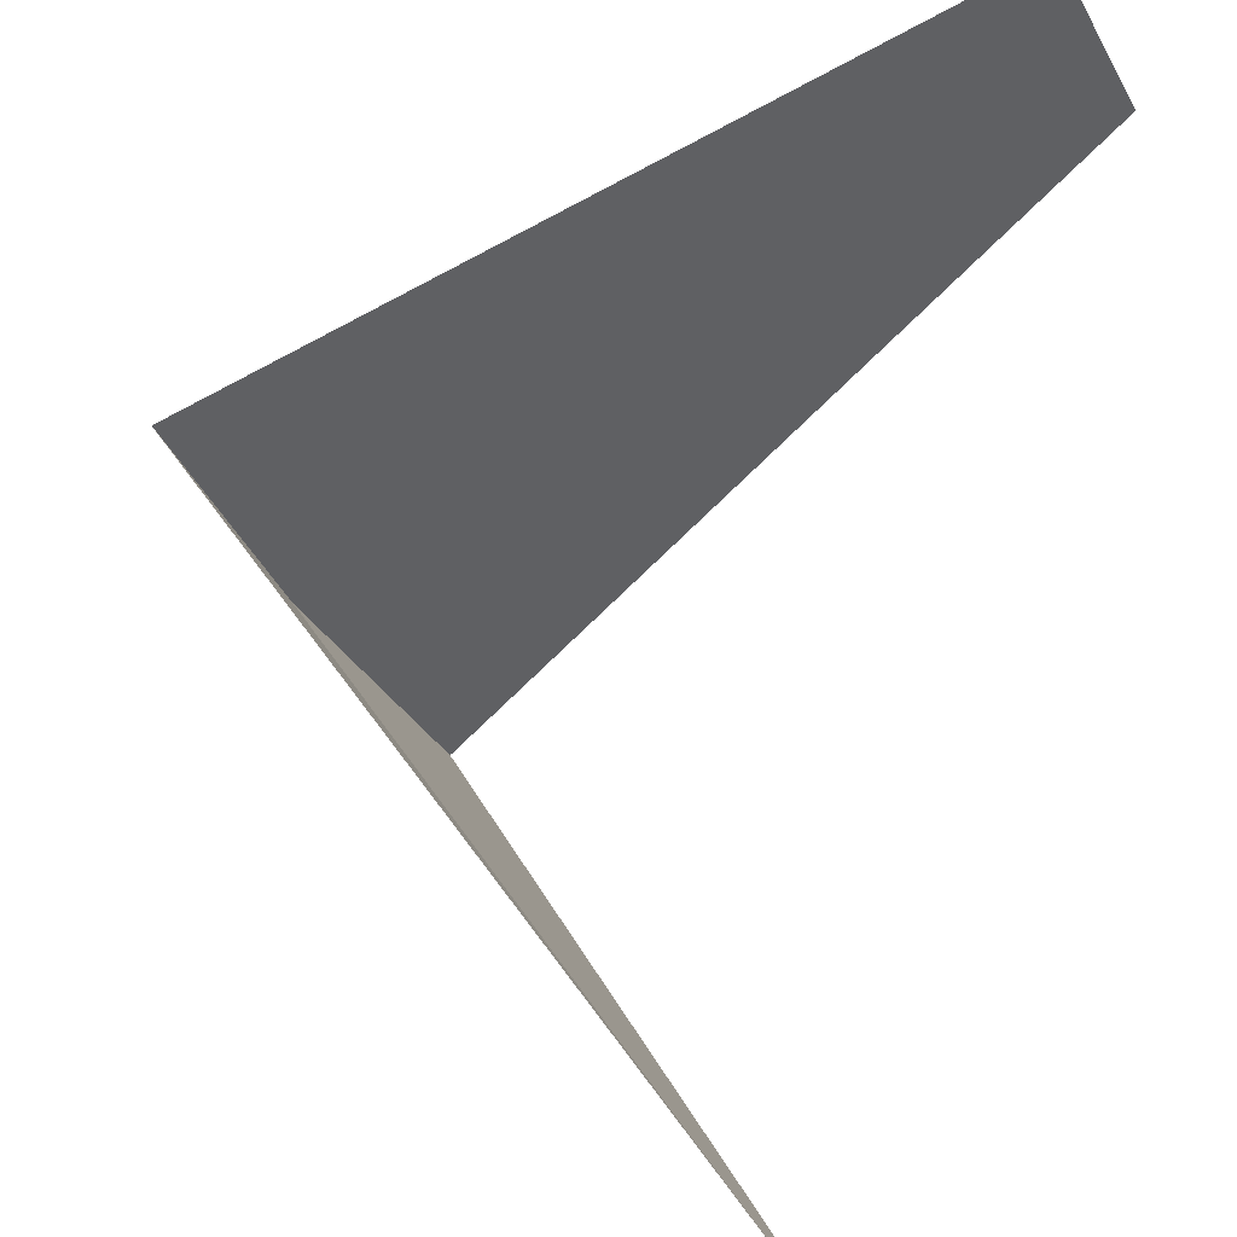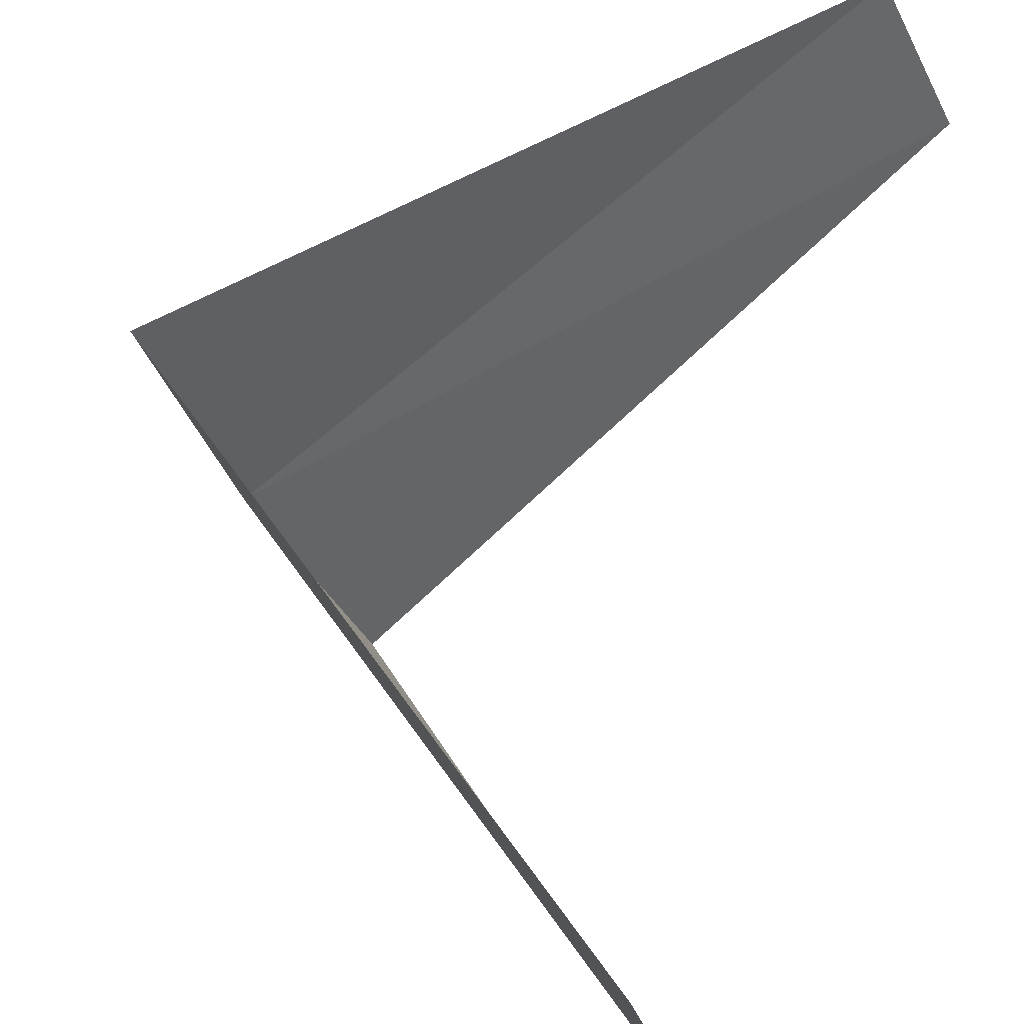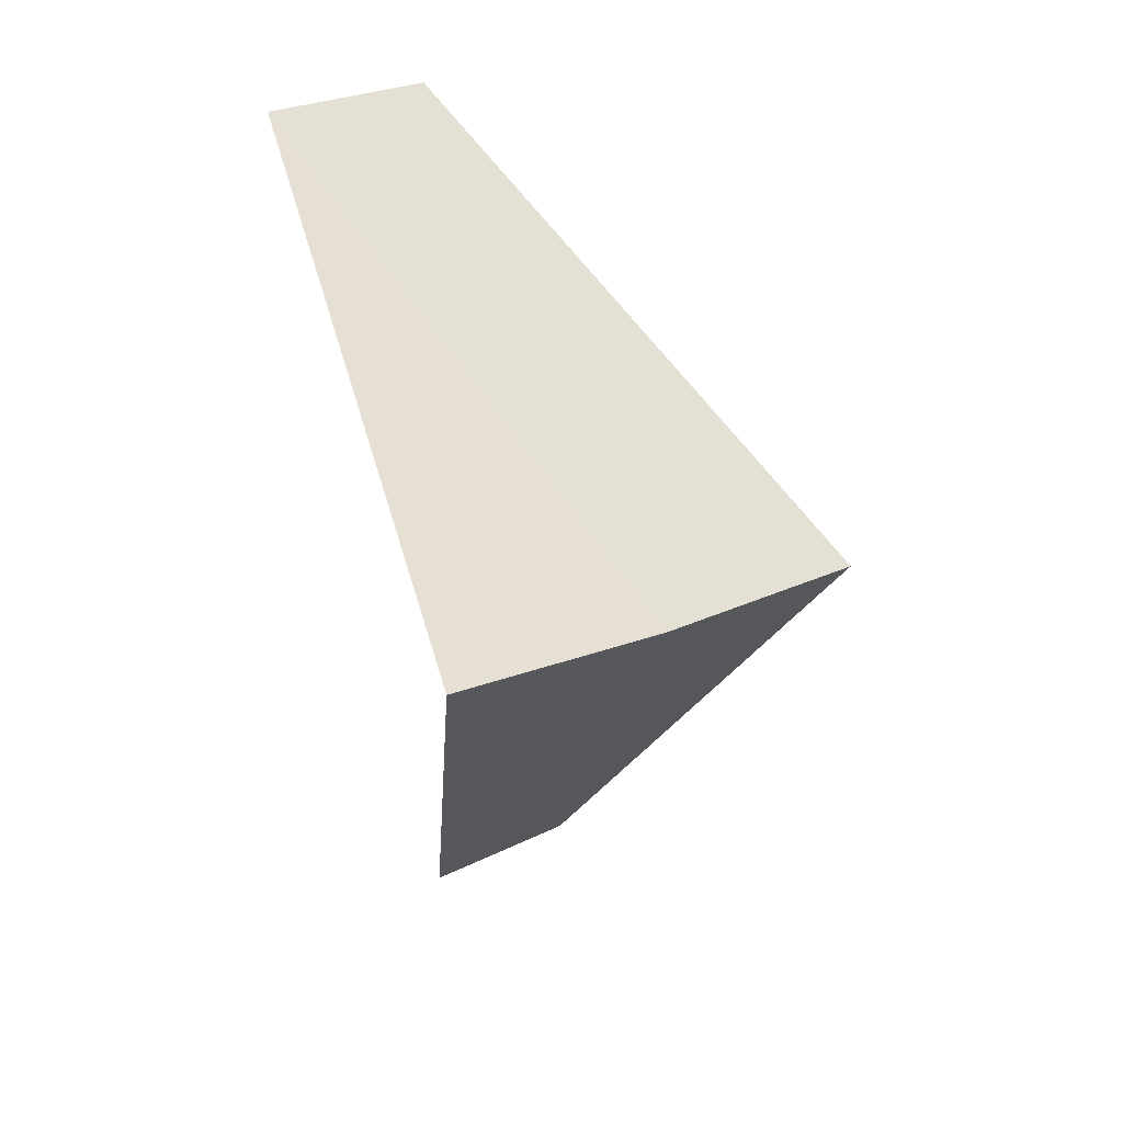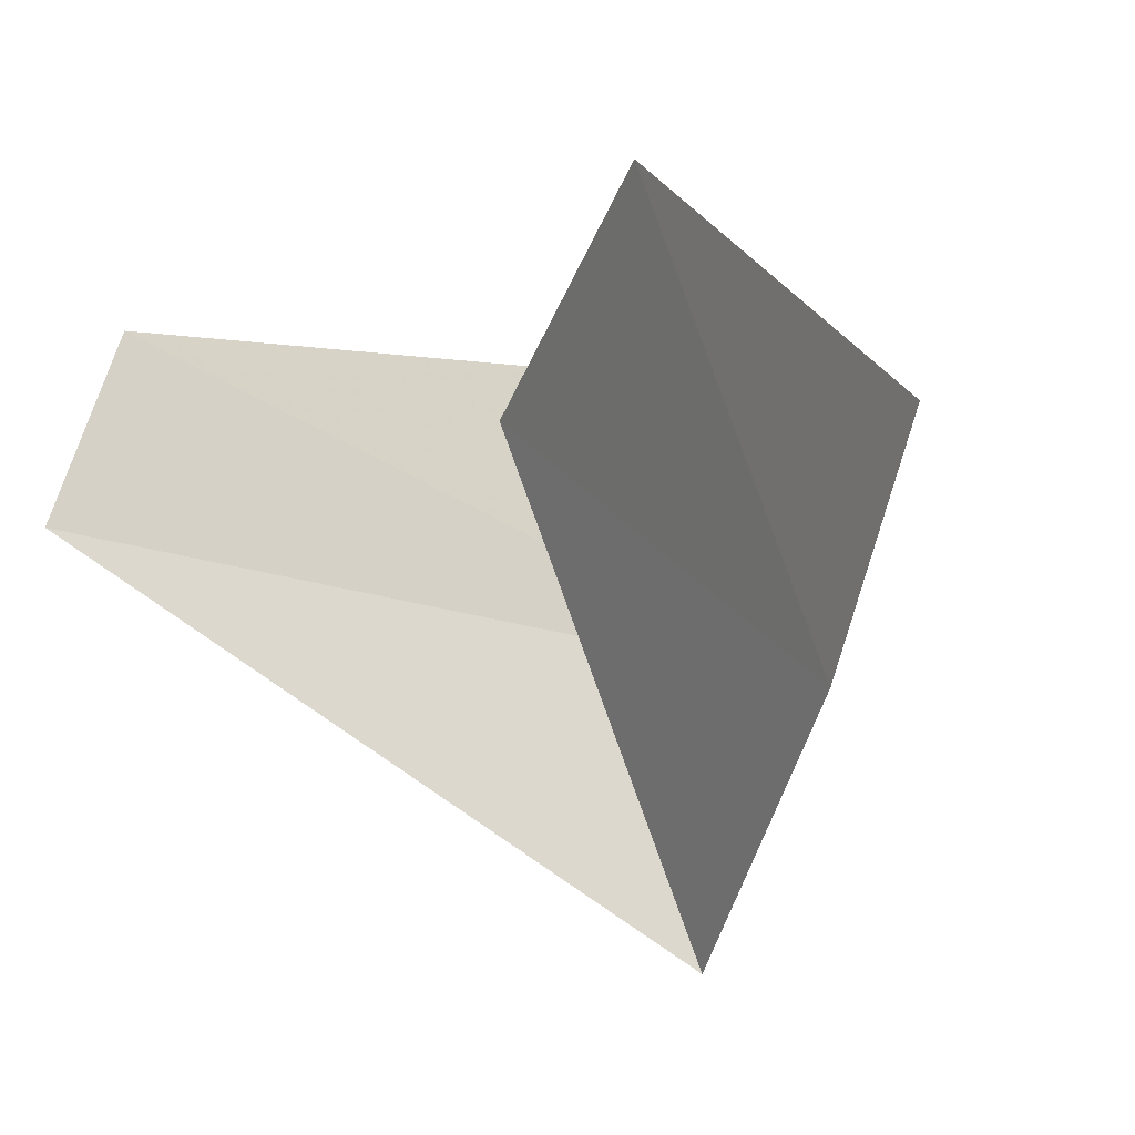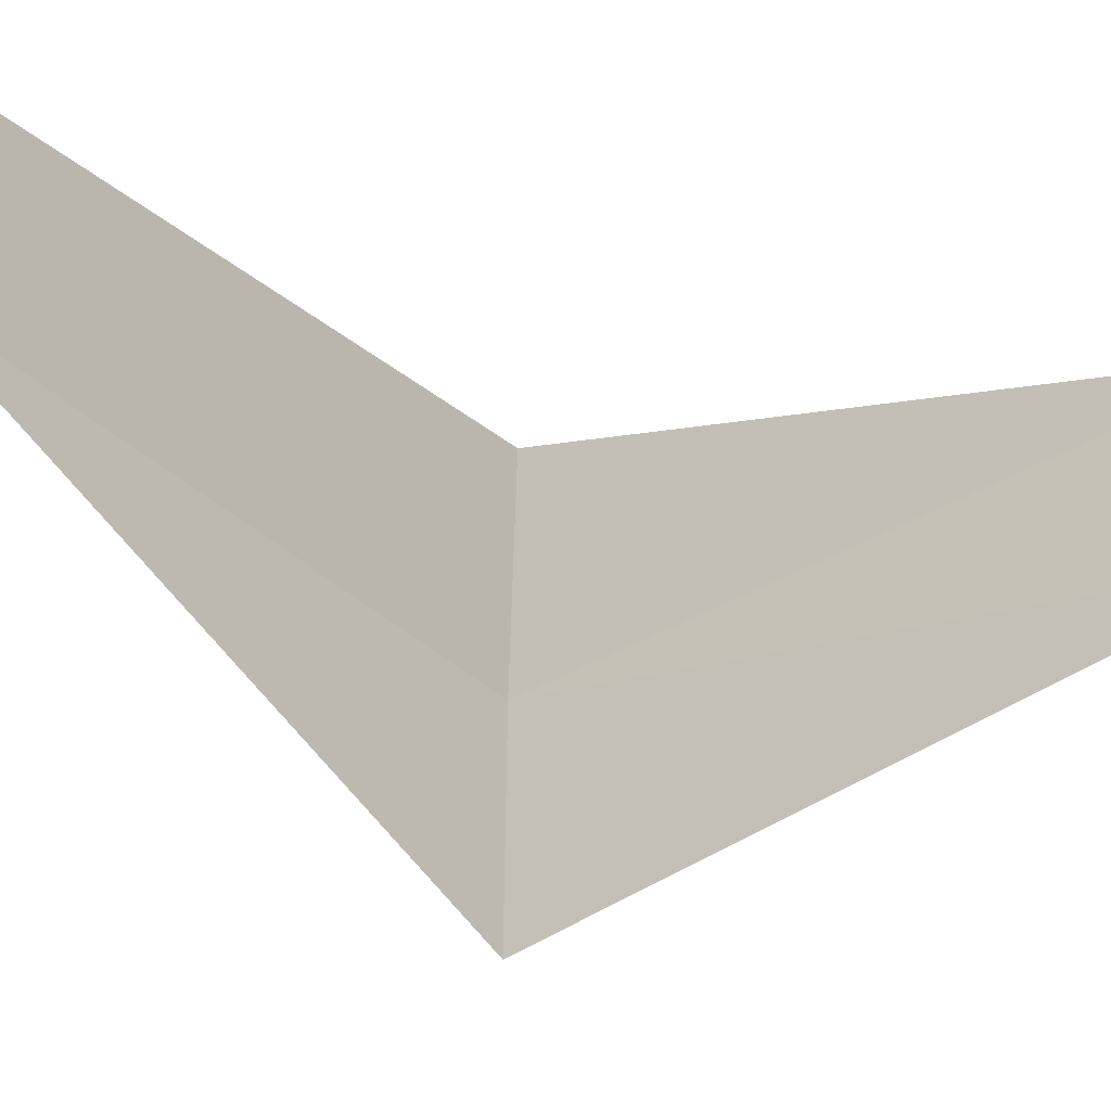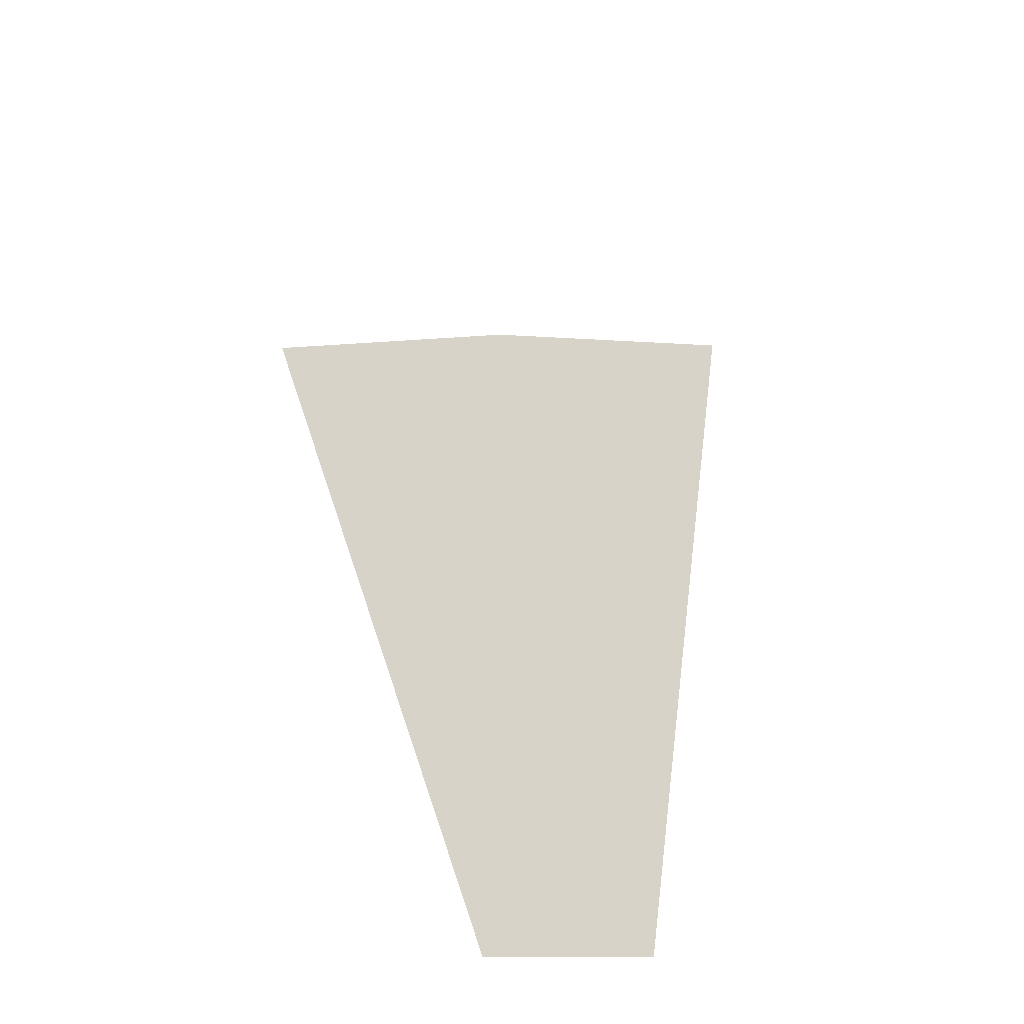
<metadata>
{"format":"obj","ext":"obj","renderer":"f3d","projection":"perspective","resolution":1024,"background":"white","views":[{"elev":69.2,"azim":9.2,"up":"+Y"},{"elev":64.9,"azim":10.8,"up":"+Y"},{"elev":19.4,"azim":-100.3,"up":"+Z"},{"elev":-14.0,"azim":151.0,"up":"+Y"},{"elev":-13.6,"azim":80.3,"up":"+Y"},{"elev":-57.9,"azim":-70.4,"up":"+Z"}]}
</metadata>
<code>
v -3.719 -1.472 23.12
v -3.874 -0.9948 23.08
v -2.789 -1.104 22.12
v -2.629 -1.445 22.16
v -3.505 -1.927 23.16
v -2.906 -0.7461 24.08
v -2.789 -1.104 24.12
f 1 2 3
f 1 3 4
f 1 4 5
f 1 6 2
f 1 7 6
f 1 5 7

</code>
